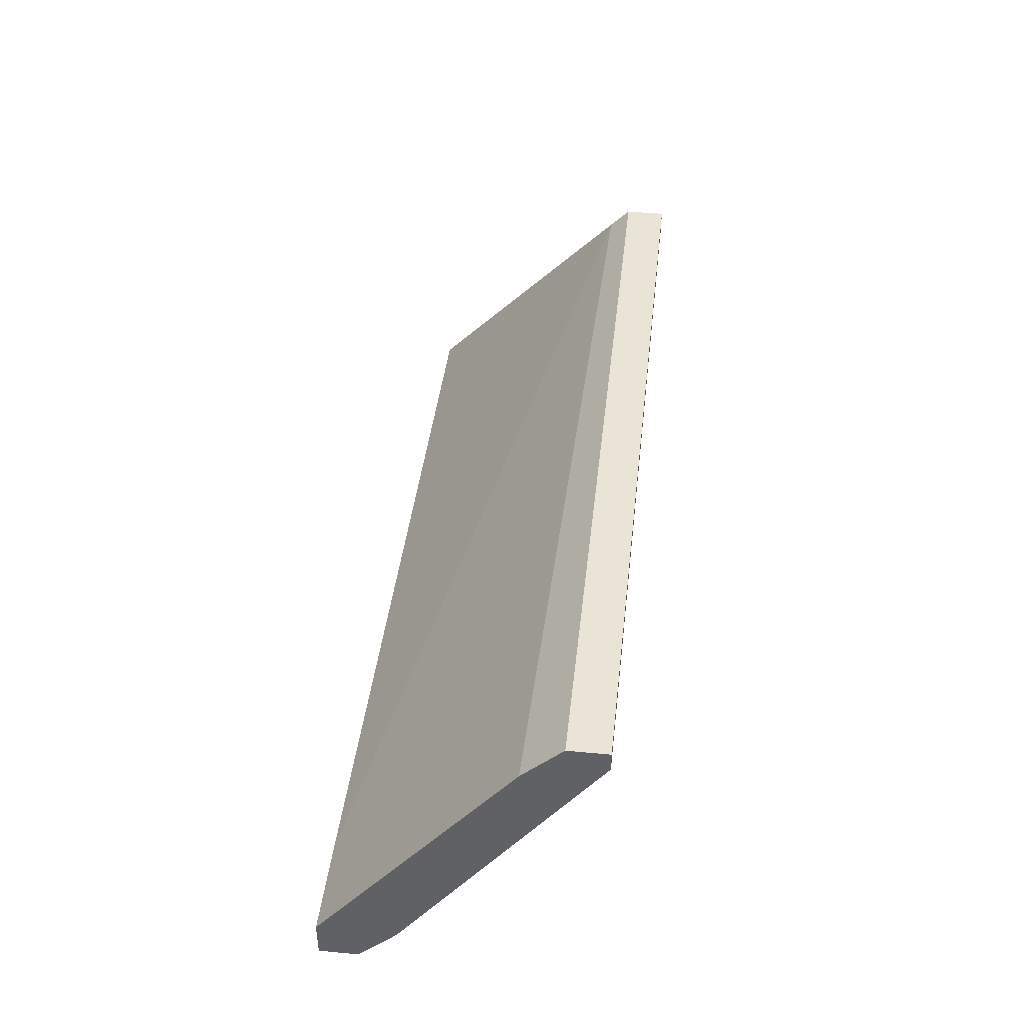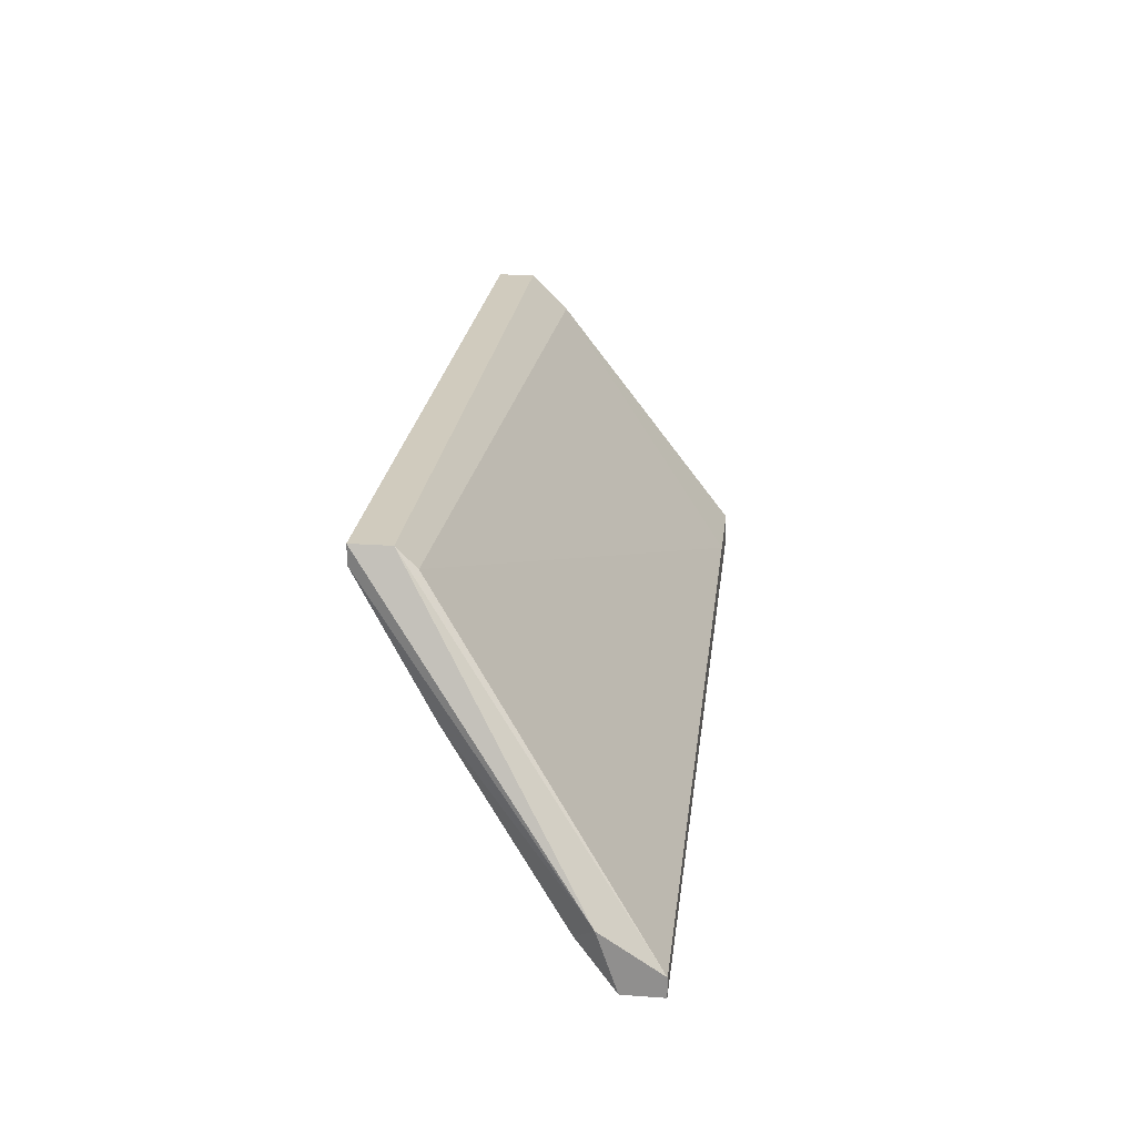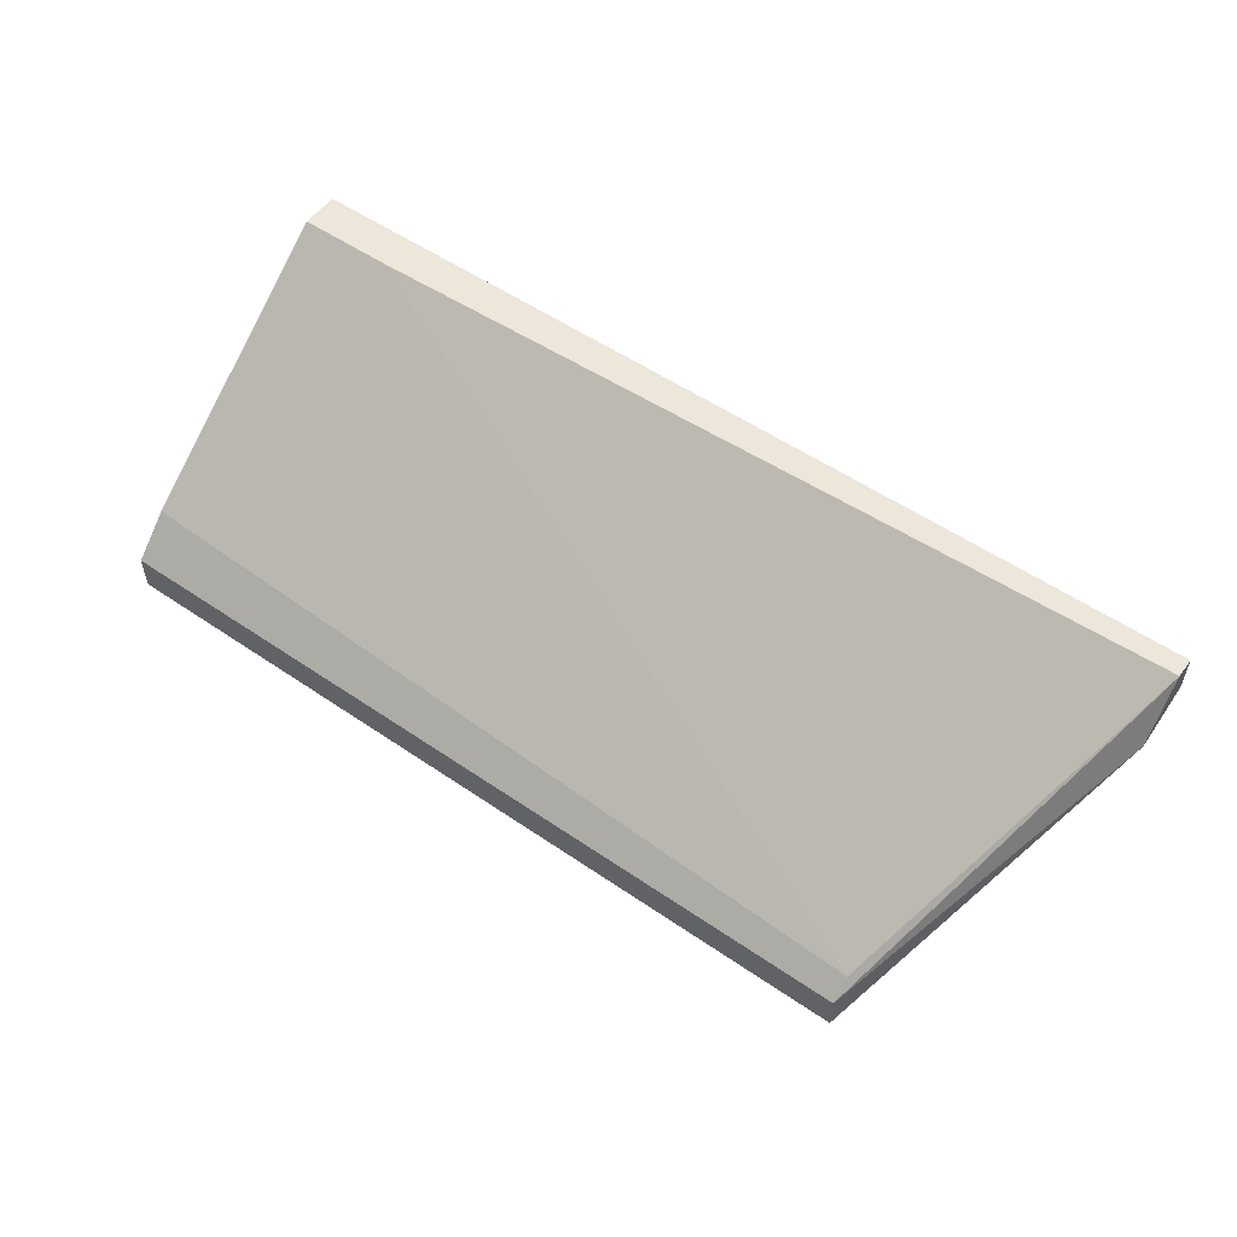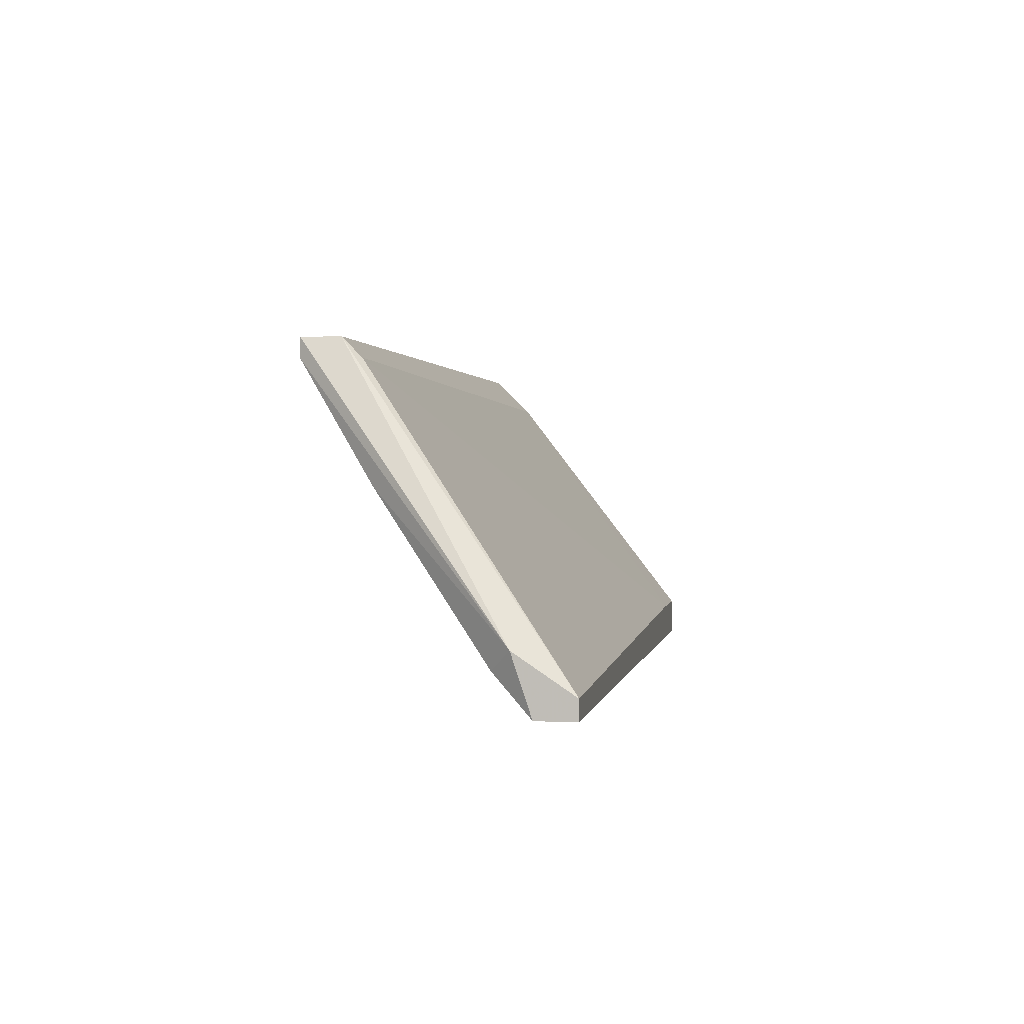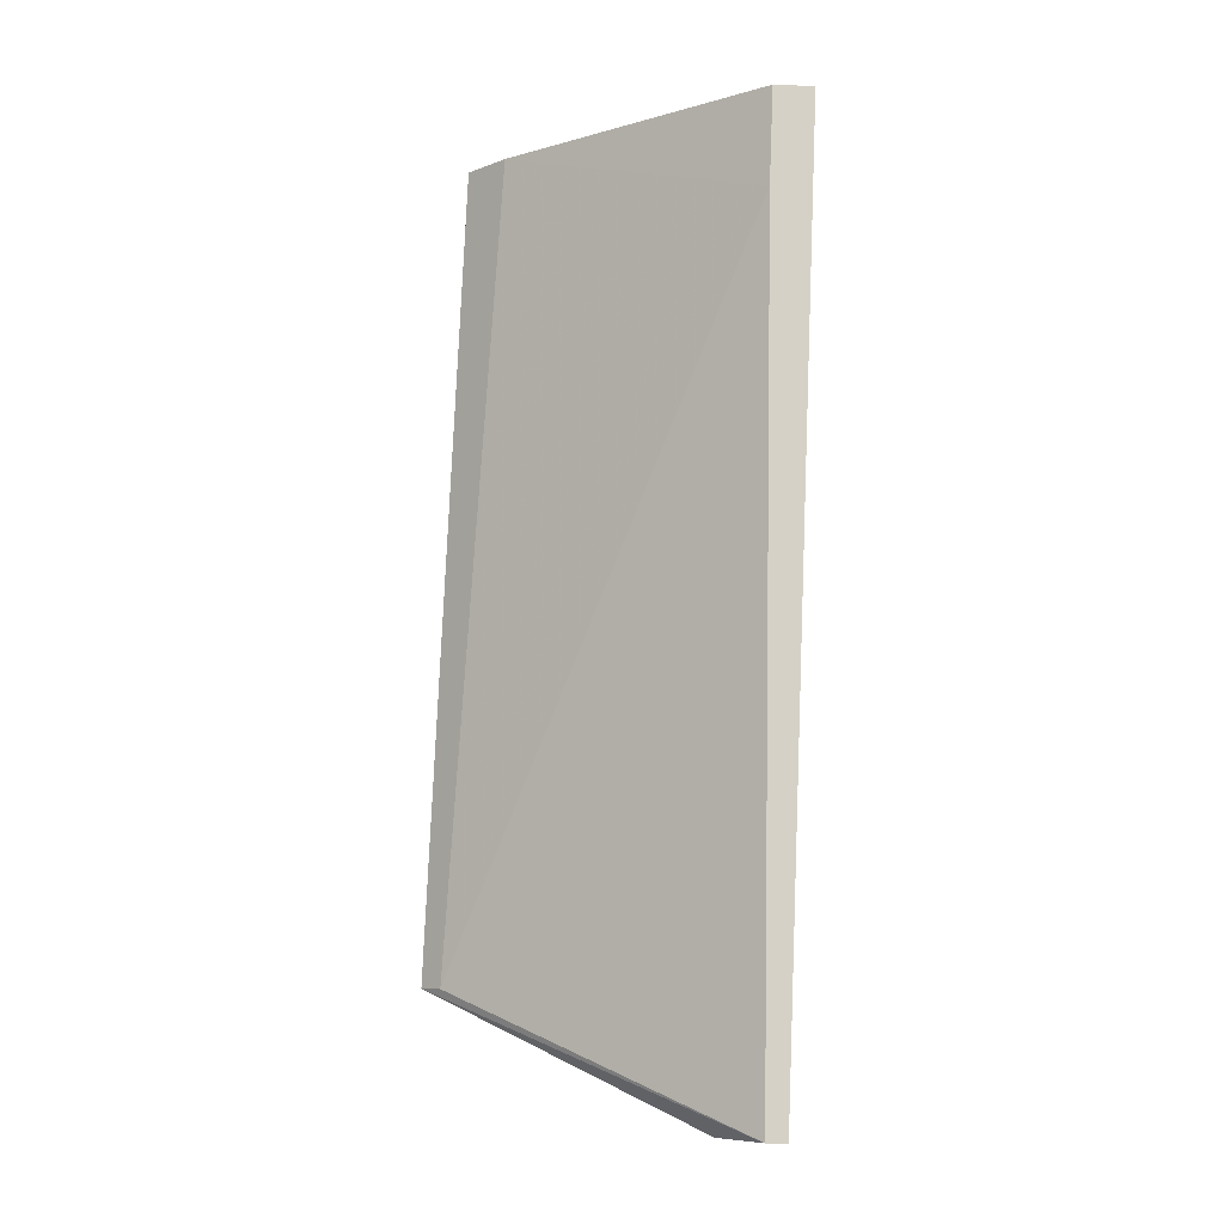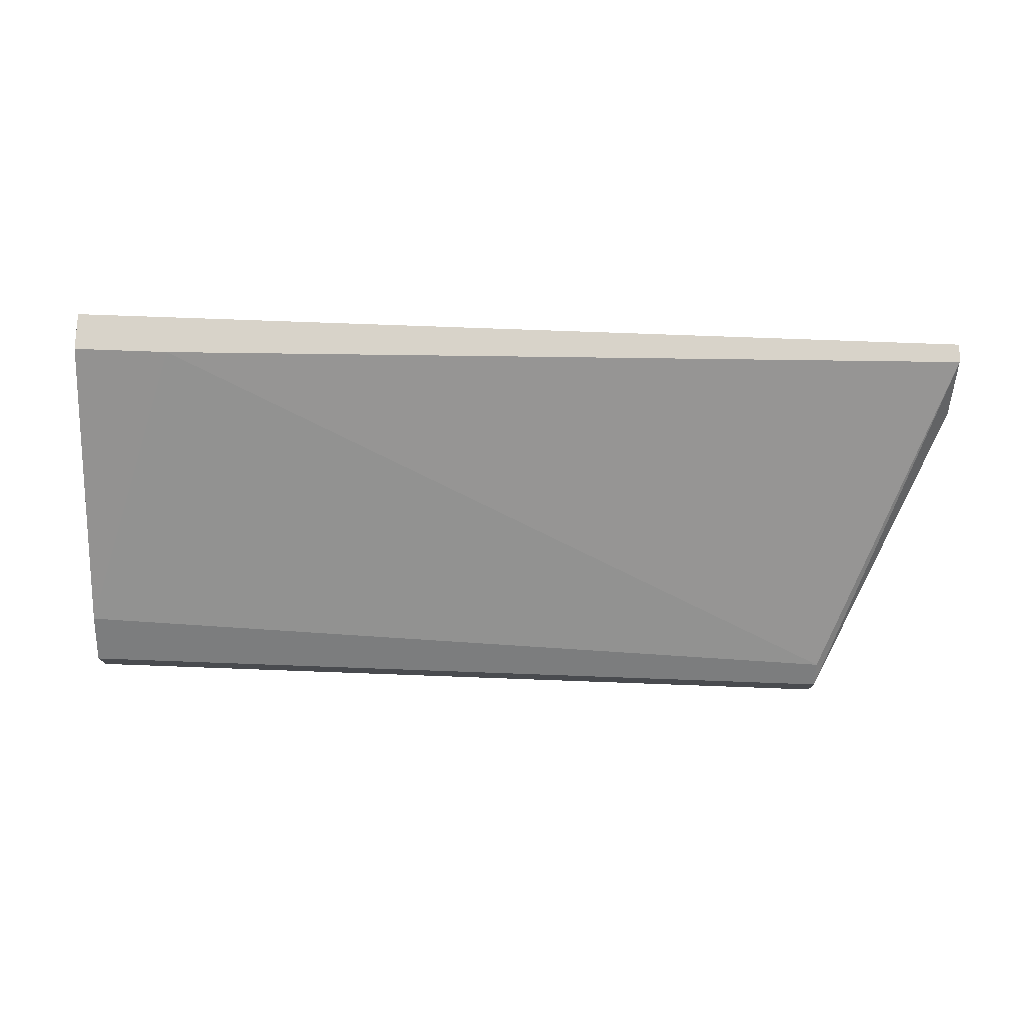
<metadata>
{"format":"obj","ext":"obj","renderer":"f3d","projection":"perspective","resolution":1024,"background":"white","views":[{"elev":42.6,"azim":-83.6,"up":"+Z"},{"elev":23.5,"azim":96.9,"up":"+Z"},{"elev":54.1,"azim":36.1,"up":"+Y"},{"elev":1.0,"azim":99.7,"up":"+Z"},{"elev":79.0,"azim":92.4,"up":"+Y"},{"elev":75.9,"azim":2.1,"up":"+Y"}]}
</metadata>
<code>
v -0.7135 0.03775 -0.1741
v -0.8331 0.06622 -0.2225
v -0.8331 0.06337 -0.2197
v -0.6964 0.06622 -0.2225
v -0.8331 0.07192 -0.2168
v -0.8331 0.03206 -0.1769
v -0.6964 0.07192 -0.2197
v -0.7135 0.03206 -0.1769
v -0.8331 0.0406 -0.1769
v -0.7078 0.04344 -0.194
v -0.7135 0.0406 -0.1769
v -0.8331 0.07192 -0.2225
v -0.8331 0.06053 -0.2168
v -0.8331 0.03206 -0.1741
v -0.6992 0.06053 -0.2168
v -0.816 0.04344 -0.194
v -0.8331 0.04344 -0.1798
v -0.7135 0.03206 -0.1741
v -0.6964 0.07192 -0.2225
v -0.8331 0.03775 -0.1741
v -0.6964 0.06337 -0.214
v -0.8188 0.07192 -0.2168
f 17 11 22
f 3 2 4
f 2 3 5
f 5 3 6
f 5 6 9
f 8 6 10
f 1 7 11
f 9 1 11
f 4 2 12
f 2 5 12
f 5 7 12
f 6 3 13
f 6 8 14
f 9 6 14
f 3 4 15
f 13 3 15
f 10 13 15
f 10 6 16
f 6 13 16
f 13 10 16
f 5 9 17
f 9 11 17
f 1 14 18
f 14 8 18
f 7 4 19
f 4 12 19
f 12 7 19
f 1 9 20
f 14 1 20
f 9 14 20
f 4 7 21
f 7 1 21
f 8 10 21
f 15 4 21
f 10 15 21
f 1 18 21
f 18 8 21
f 7 5 22
f 11 7 22
f 5 17 22

</code>
